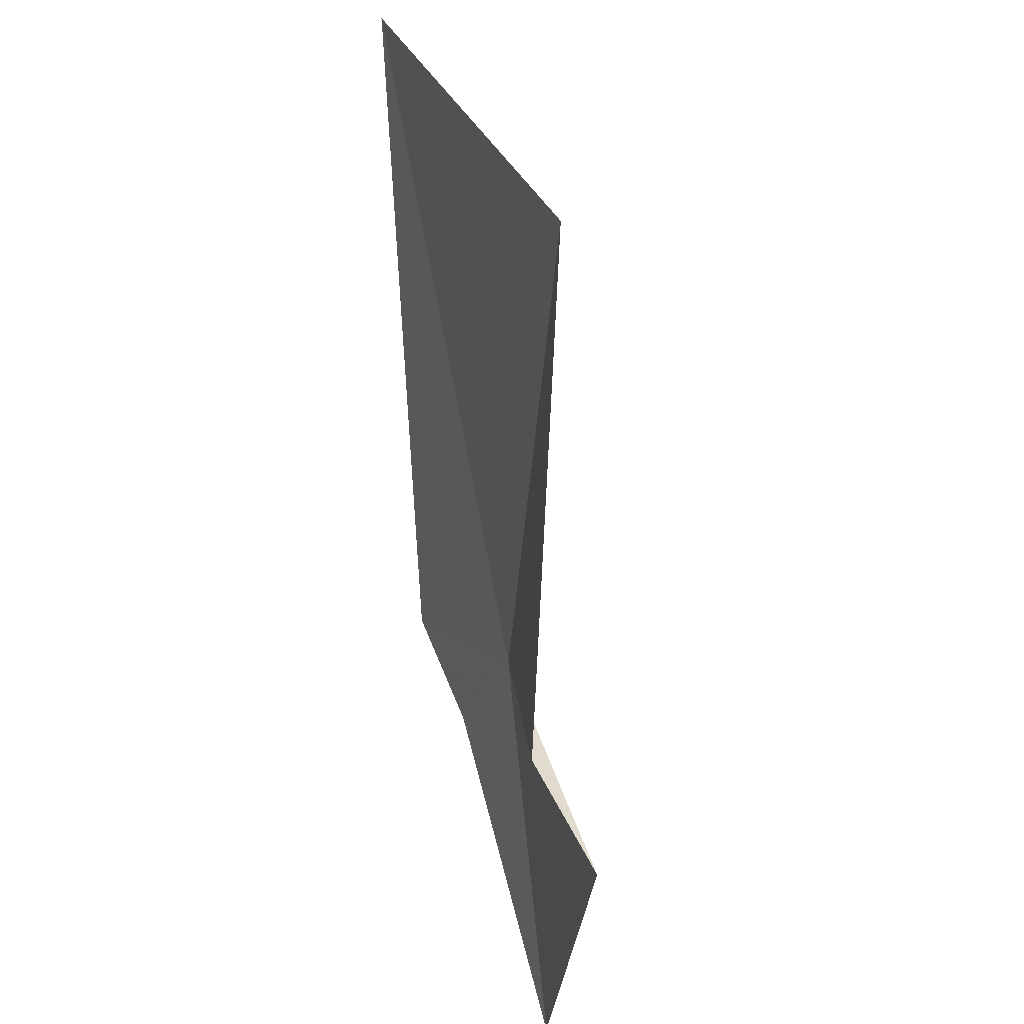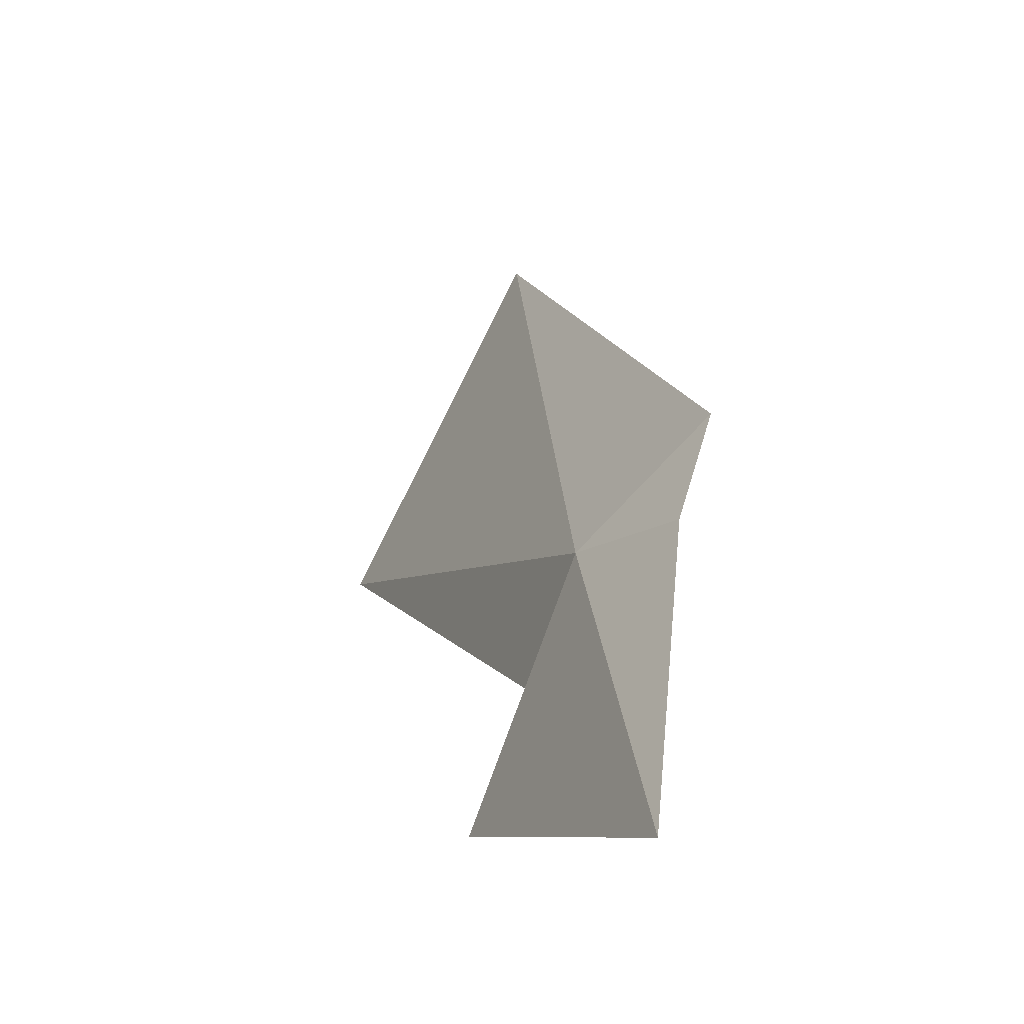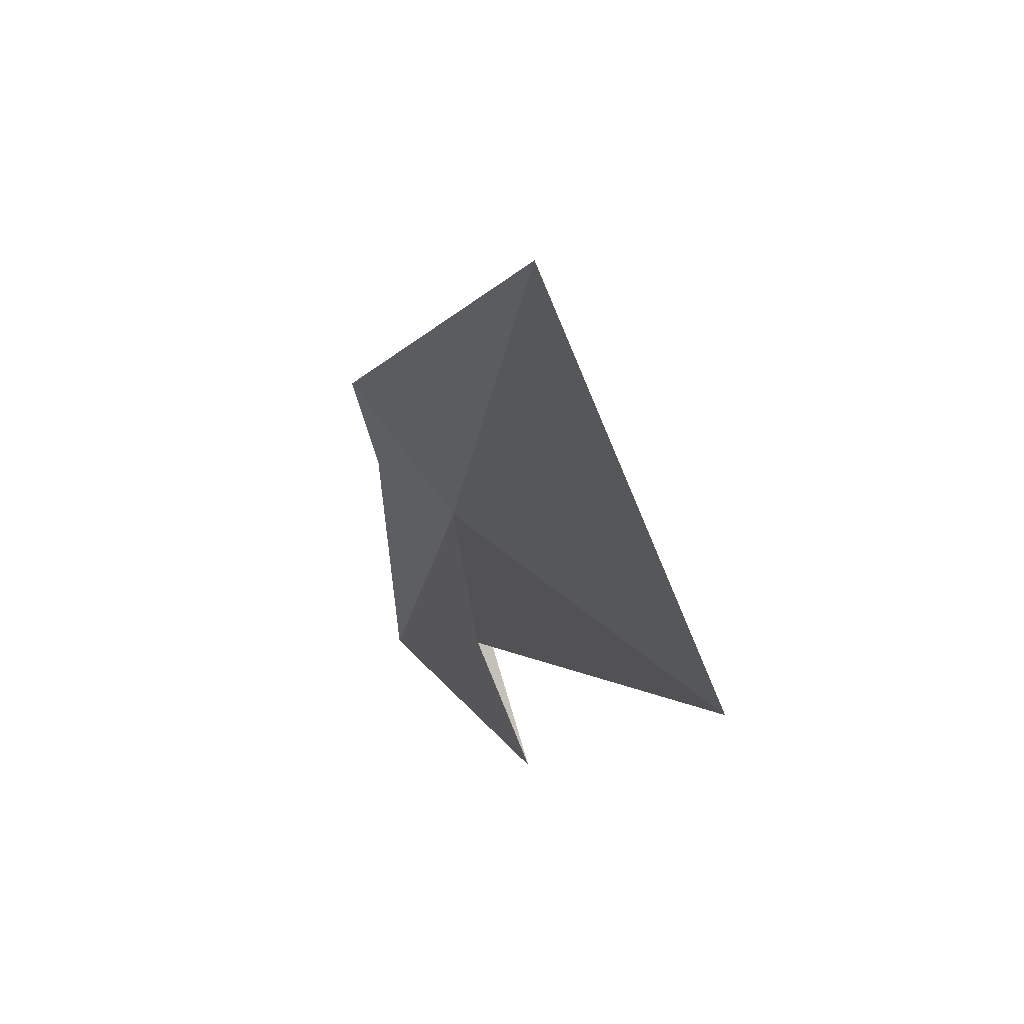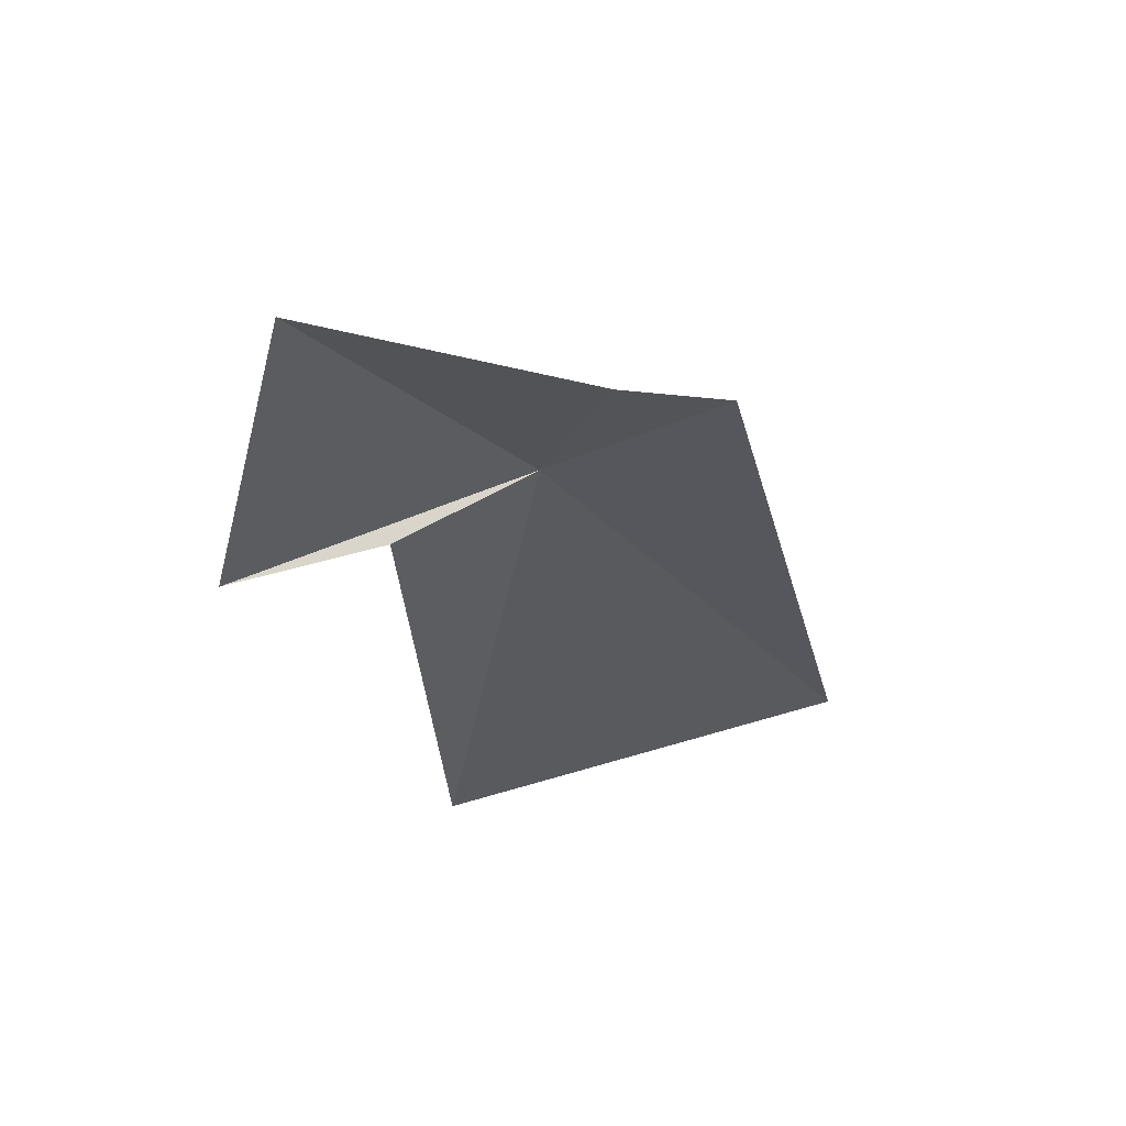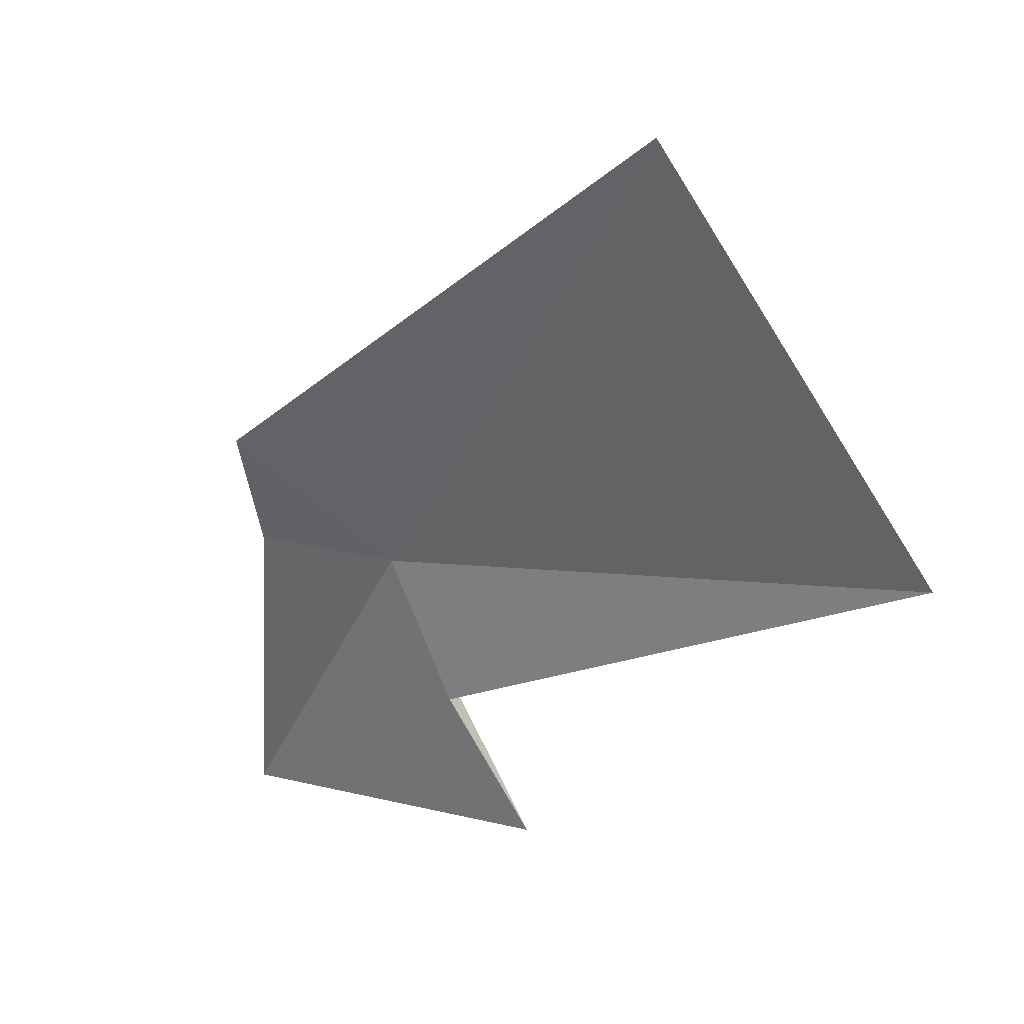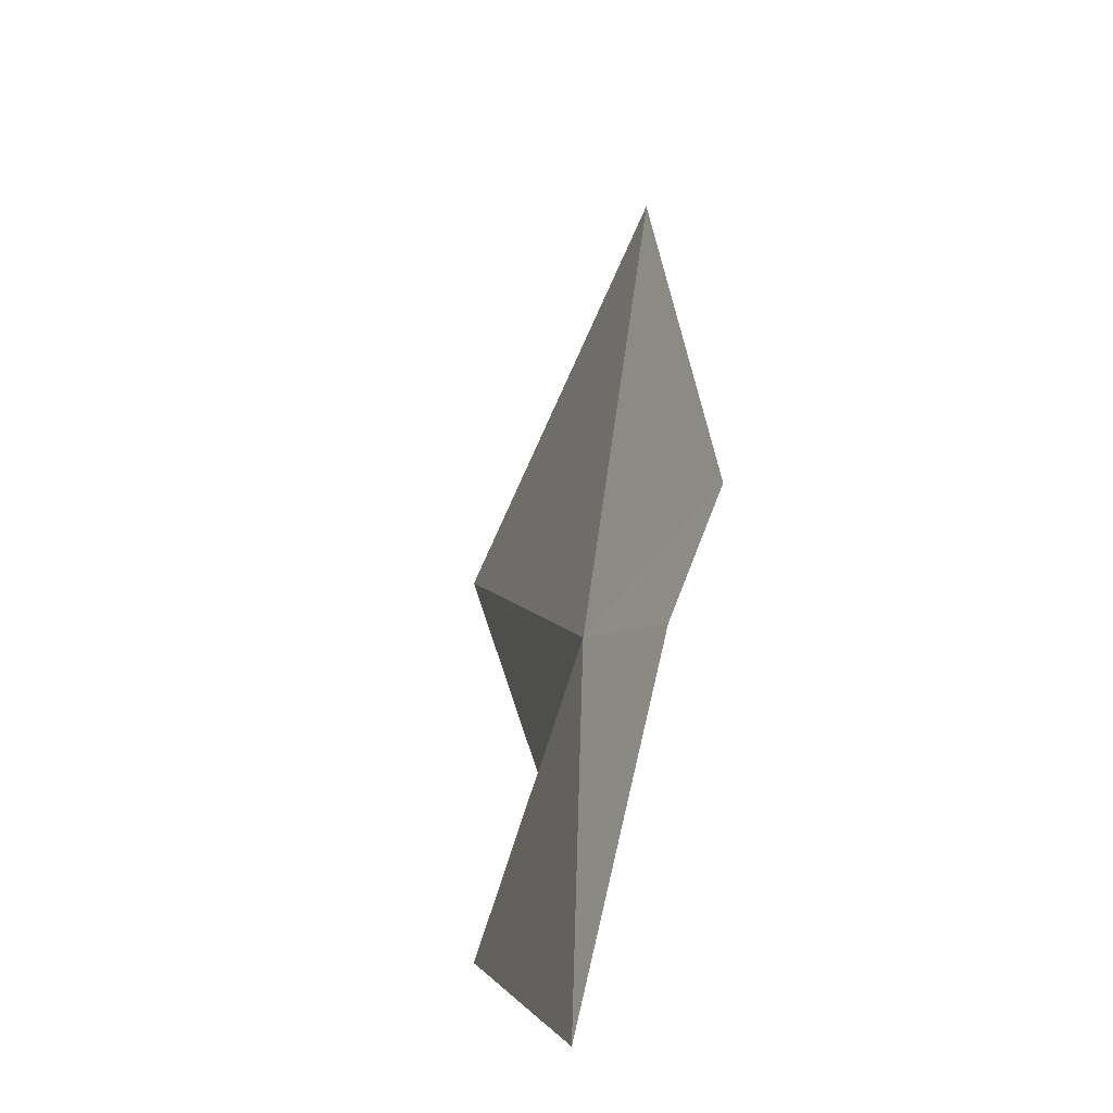
<metadata>
{"format":"obj","ext":"obj","renderer":"f3d","projection":"perspective","resolution":1024,"background":"white","views":[{"elev":-31.3,"azim":-160.0,"up":"+Y"},{"elev":79.6,"azim":-1.5,"up":"+Z"},{"elev":-68.4,"azim":174.5,"up":"+Z"},{"elev":32.3,"azim":53.3,"up":"+Z"},{"elev":10.6,"azim":155.5,"up":"+Y"},{"elev":-2.1,"azim":13.9,"up":"+Y"}]}
</metadata>
<code>
v -22.81 78.6 43.39
v -20.02 81.1 45.3
v -20.81 78.81 45.93
v -25.23 72.78 41.71
v -23.7 75.7 42.34
v -23.77 87.73 33.48
v -23.79 87.77 33.42
v -23.78 87.75 33.45
v -28.2 79.88 31.18
v -21.68 72.48 48.9
f 1 3 2
f 1 5 4
f 1 2 6
f 1 8 7
f 1 7 9
f 1 9 5
f 1 4 10
f 1 10 3
f 1 6 8

</code>
